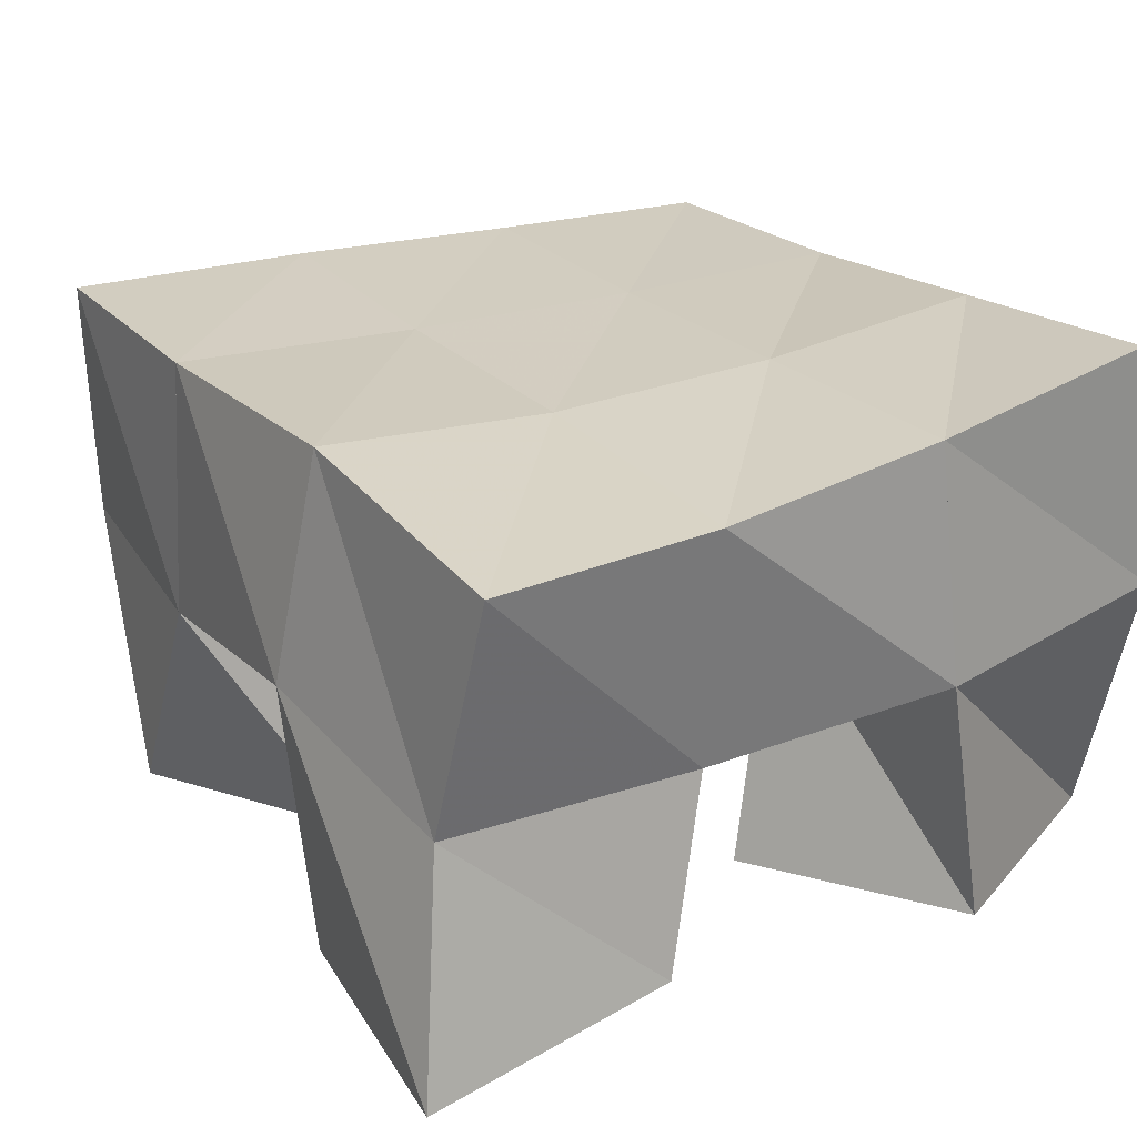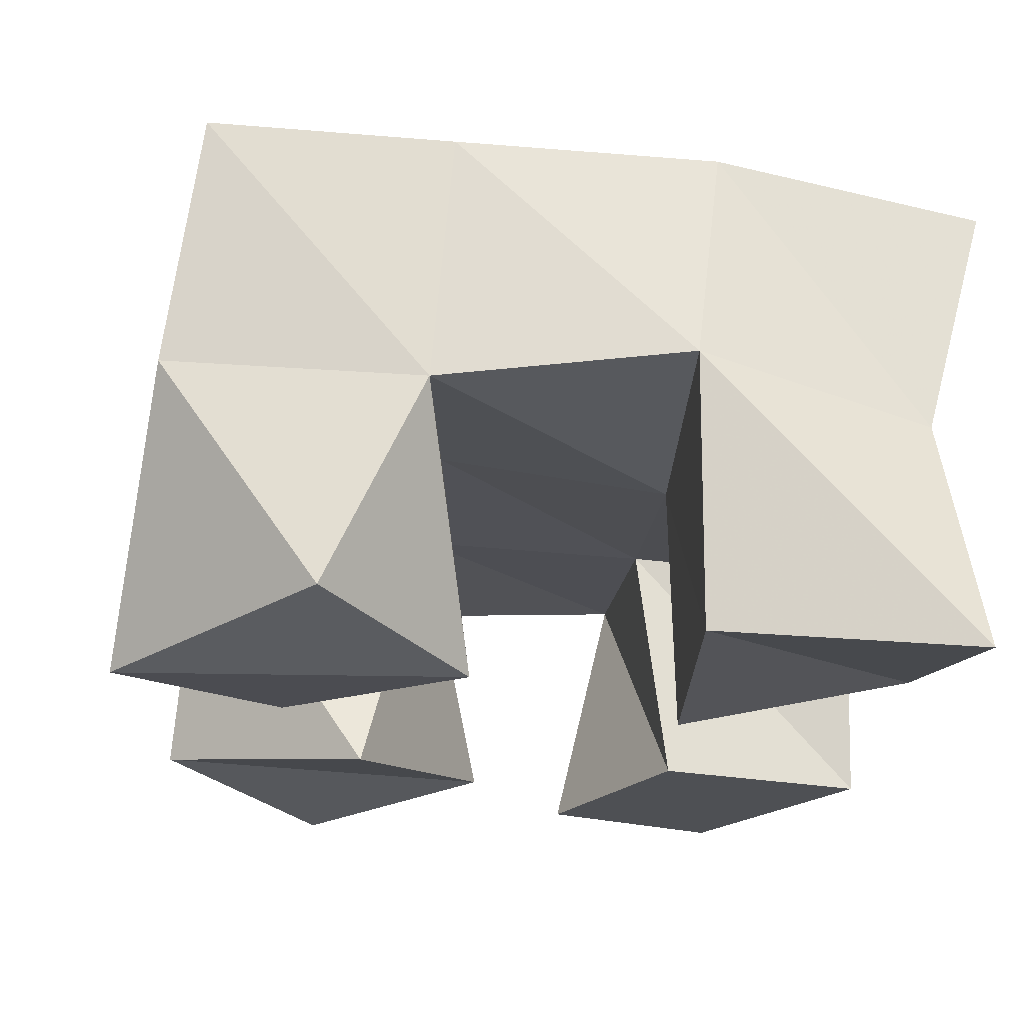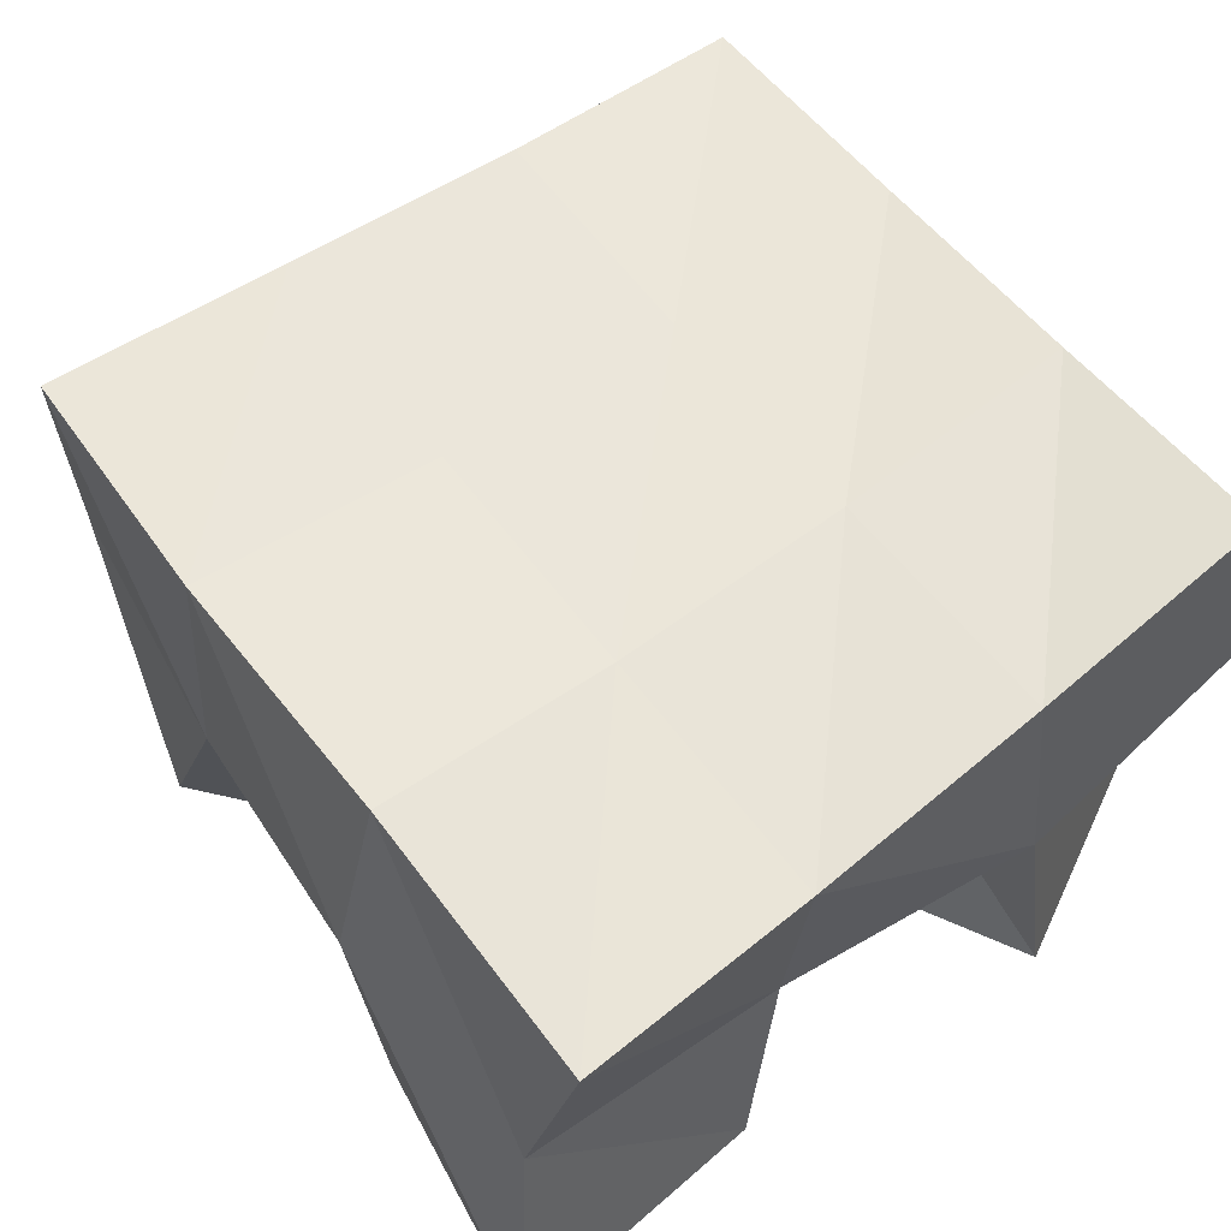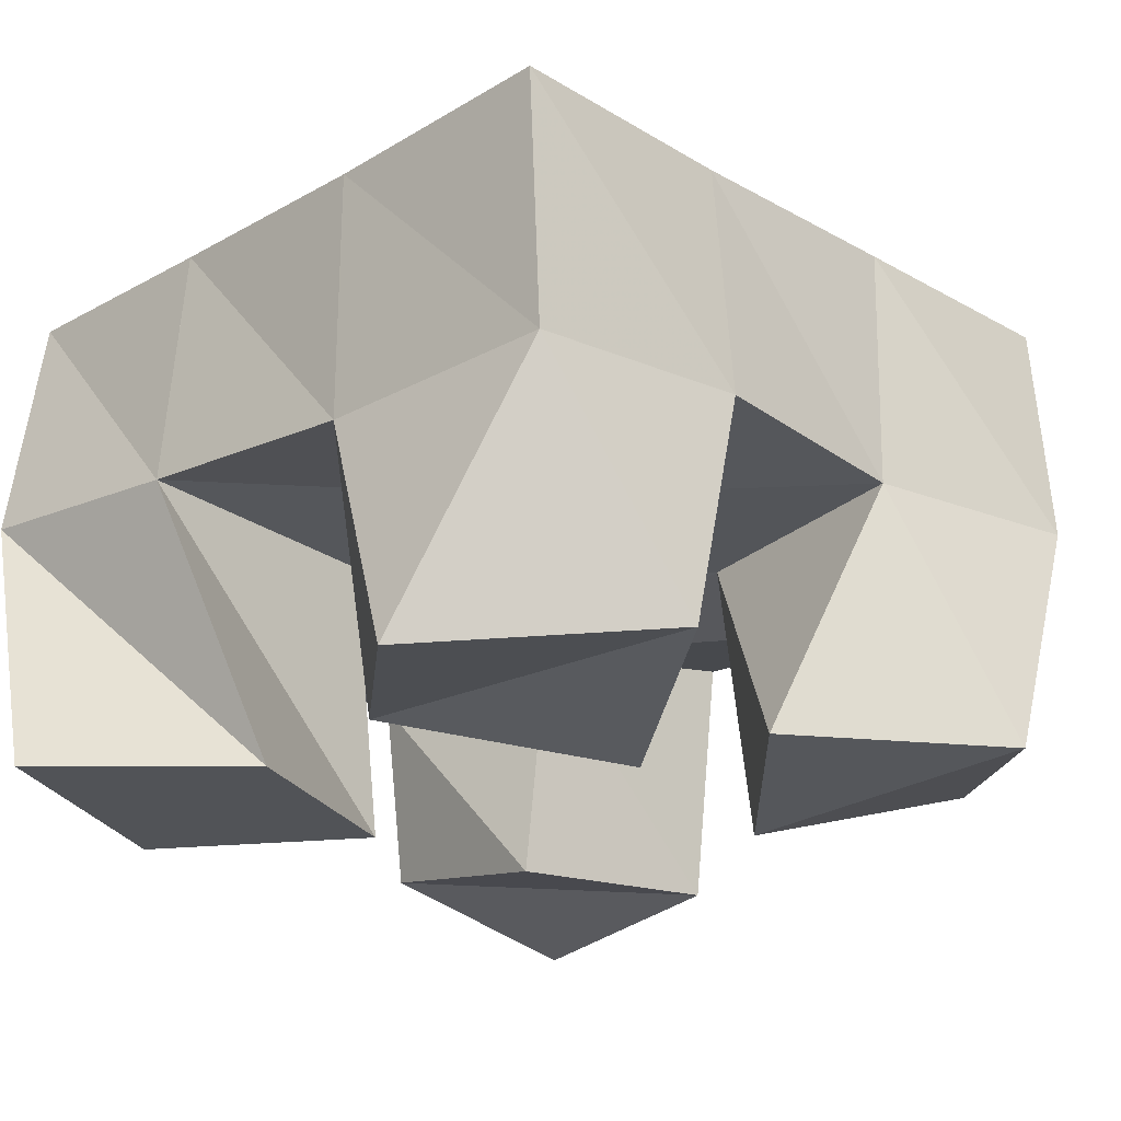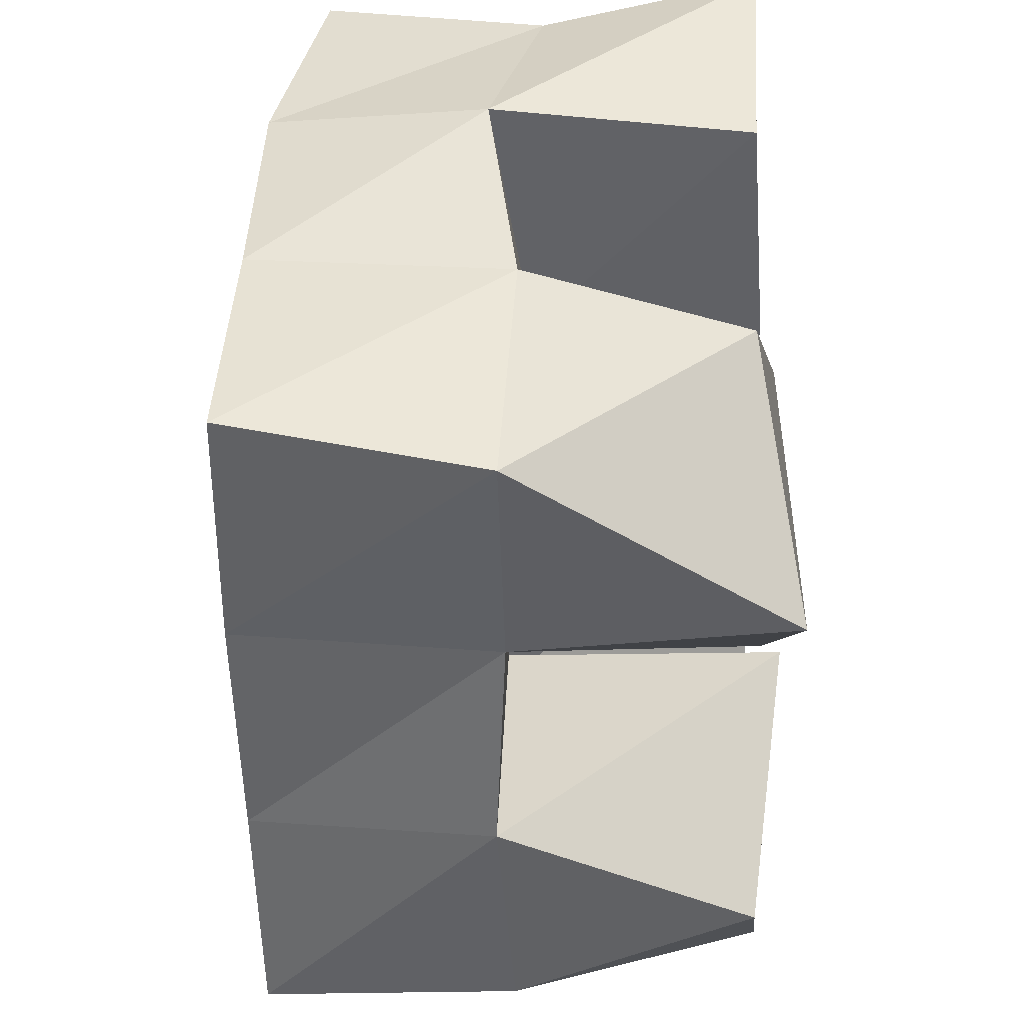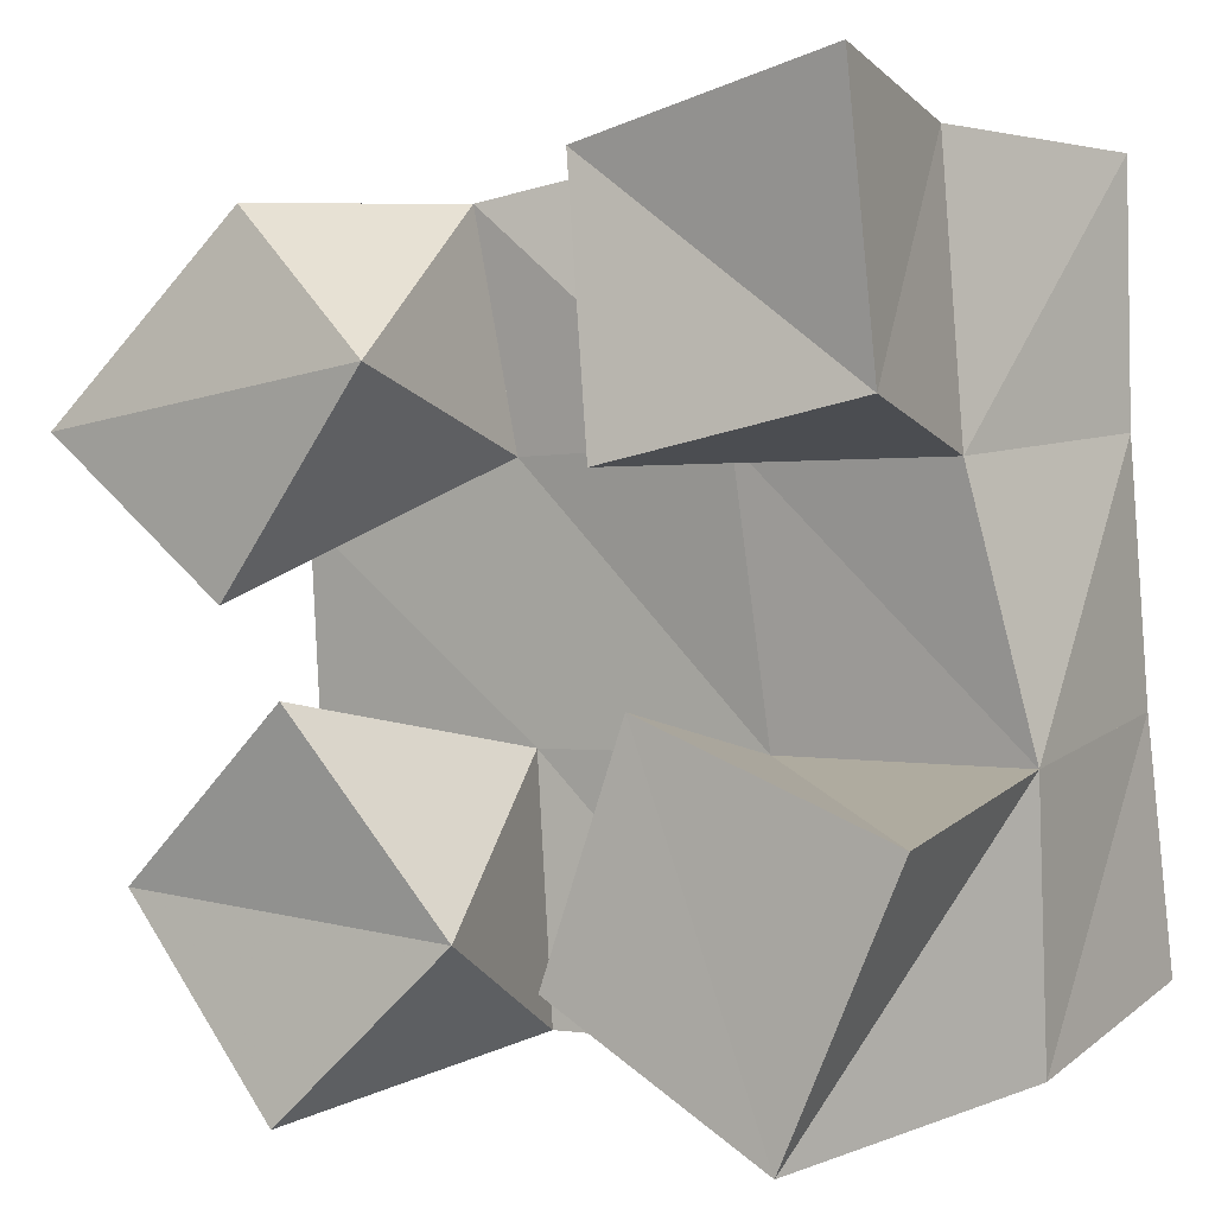
<metadata>
{"format":"obj","ext":"obj","renderer":"f3d","projection":"perspective","resolution":1024,"background":"white","views":[{"elev":21.3,"azim":52.4,"up":"+Y"},{"elev":-20.4,"azim":-9.7,"up":"+Y"},{"elev":54.5,"azim":48.6,"up":"+Y"},{"elev":-22.7,"azim":-140.1,"up":"+Y"},{"elev":33.5,"azim":-90.9,"up":"+Z"},{"elev":2.9,"azim":32.2,"up":"+Z"}]}
</metadata>
<code>
v 0.615 0.1017 0.408
v 0.5884 0.1543 0.417
v 0.6499 0.1057 0.4421
v 0.6384 0.1536 0.4189
v 0.5785 0.1072 0.4461
v 0.5826 0.1582 0.4644
v 0.6188 0.1 0.4815
v 0.6341 0.155 0.4698
v 0.6802 0.1 0.5209
v 0.6779 0.1492 0.5248
v 0.7265 0.1081 0.532
v 0.7231 0.1457 0.5227
v 0.6735 0.1043 0.5716
v 0.6723 0.1585 0.5778
v 0.7252 0.1 0.5837
v 0.7184 0.1463 0.5765
v 0.6004 0.1066 0.4969
v 0.5813 0.1564 0.5102
v 0.634 0.1029 0.5384
v 0.6301 0.1548 0.5226
v 0.5643 0.1037 0.527
v 0.57 0.1579 0.557
v 0.6012 0.1111 0.5664
v 0.6214 0.1535 0.5685
v 0.6708 0.1 0.437
v 0.6868 0.1564 0.42
v 0.7125 0.1025 0.4122
v 0.7328 0.1586 0.4193
v 0.6872 0.1 0.4829
v 0.6833 0.1535 0.4713
v 0.7352 0.1023 0.4642
v 0.7342 0.1514 0.472
v 0.5897 0.2059 0.4156
v 0.6383 0.2045 0.4191
v 0.5872 0.207 0.4651
v 0.6359 0.2037 0.4698
v 0.5828 0.208 0.5138
v 0.632 0.2039 0.5194
v 0.5769 0.2075 0.563
v 0.6259 0.2047 0.5686
v 0.6863 0.2066 0.4245
v 0.6841 0.202 0.4744
v 0.6816 0.2005 0.5237
v 0.6787 0.2031 0.5722
v 0.7353 0.2083 0.4291
v 0.7335 0.1996 0.4778
v 0.7321 0.194 0.5268
v 0.7315 0.1929 0.575
f 1 2 4
f 3 1 4
f 2 6 8
f 4 2 8
f 6 5 7
f 8 6 7
f 5 1 3
f 7 5 3
f 8 7 3
f 4 8 3
f 2 1 5
f 6 2 5
f 9 10 12
f 11 9 12
f 10 14 16
f 12 10 16
f 14 13 15
f 16 14 15
f 13 9 11
f 15 13 11
f 16 15 11
f 12 16 11
f 10 9 13
f 14 10 13
f 17 18 20
f 19 17 20
f 18 22 24
f 20 18 24
f 22 21 23
f 24 22 23
f 21 17 19
f 23 21 19
f 24 23 19
f 20 24 19
f 18 17 21
f 22 18 21
f 25 26 28
f 27 25 28
f 26 30 32
f 28 26 32
f 30 29 31
f 32 30 31
f 29 25 27
f 31 29 27
f 32 31 27
f 28 32 27
f 26 25 29
f 30 26 29
f 2 33 34
f 4 2 34
f 33 35 36
f 34 33 36
f 35 6 8
f 36 35 8
f 6 2 4
f 8 6 4
f 36 8 4
f 34 36 4
f 33 2 6
f 35 33 6
f 6 35 36
f 8 6 36
f 35 37 38
f 36 35 38
f 37 18 20
f 38 37 20
f 18 6 8
f 20 18 8
f 38 20 8
f 36 38 8
f 35 6 18
f 37 35 18
f 18 37 38
f 20 18 38
f 37 39 40
f 38 37 40
f 39 22 24
f 40 39 24
f 22 18 20
f 24 22 20
f 40 24 20
f 38 40 20
f 37 18 22
f 39 37 22
f 4 34 41
f 26 4 41
f 34 36 42
f 41 34 42
f 36 8 30
f 42 36 30
f 8 4 26
f 30 8 26
f 42 30 26
f 41 42 26
f 34 4 8
f 36 34 8
f 8 36 42
f 30 8 42
f 36 38 43
f 42 36 43
f 38 20 10
f 43 38 10
f 20 8 30
f 10 20 30
f 43 10 30
f 42 43 30
f 36 8 20
f 38 36 20
f 20 38 43
f 10 20 43
f 38 40 44
f 43 38 44
f 40 24 14
f 44 40 14
f 24 20 10
f 14 24 10
f 44 14 10
f 43 44 10
f 38 20 24
f 40 38 24
f 26 41 45
f 28 26 45
f 41 42 46
f 45 41 46
f 42 30 32
f 46 42 32
f 30 26 28
f 32 30 28
f 46 32 28
f 45 46 28
f 41 26 30
f 42 41 30
f 30 42 46
f 32 30 46
f 42 43 47
f 46 42 47
f 43 10 12
f 47 43 12
f 10 30 32
f 12 10 32
f 47 12 32
f 46 47 32
f 42 30 10
f 43 42 10
f 10 43 47
f 12 10 47
f 43 44 48
f 47 43 48
f 44 14 16
f 48 44 16
f 14 10 12
f 16 14 12
f 48 16 12
f 47 48 12
f 43 10 14
f 44 43 14

</code>
